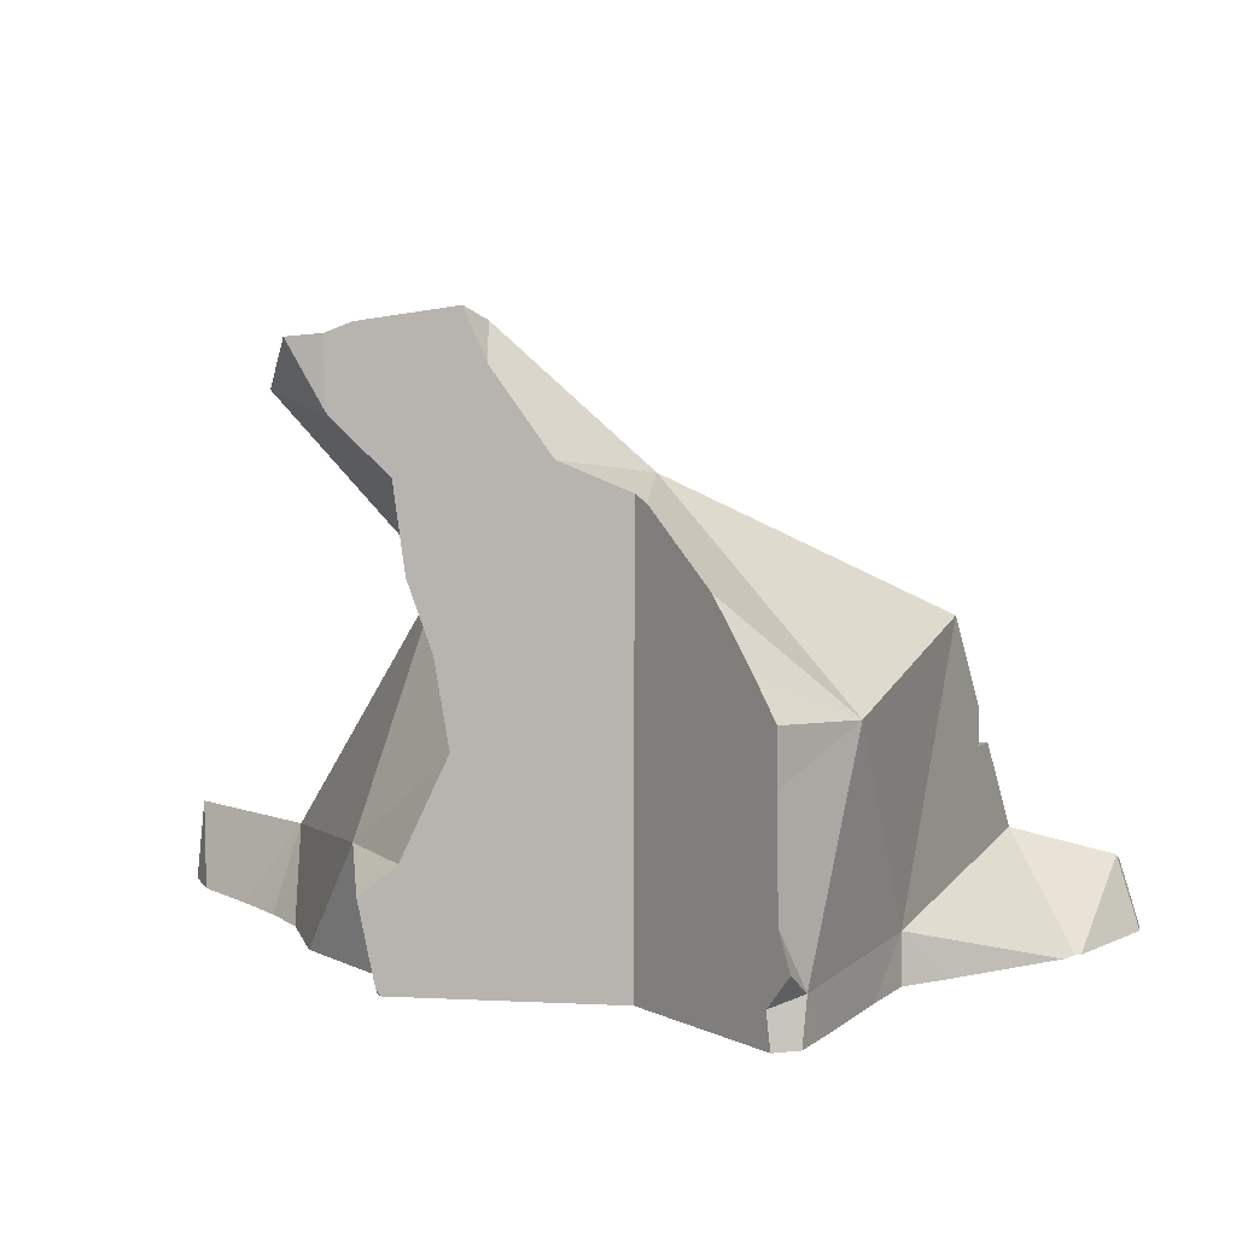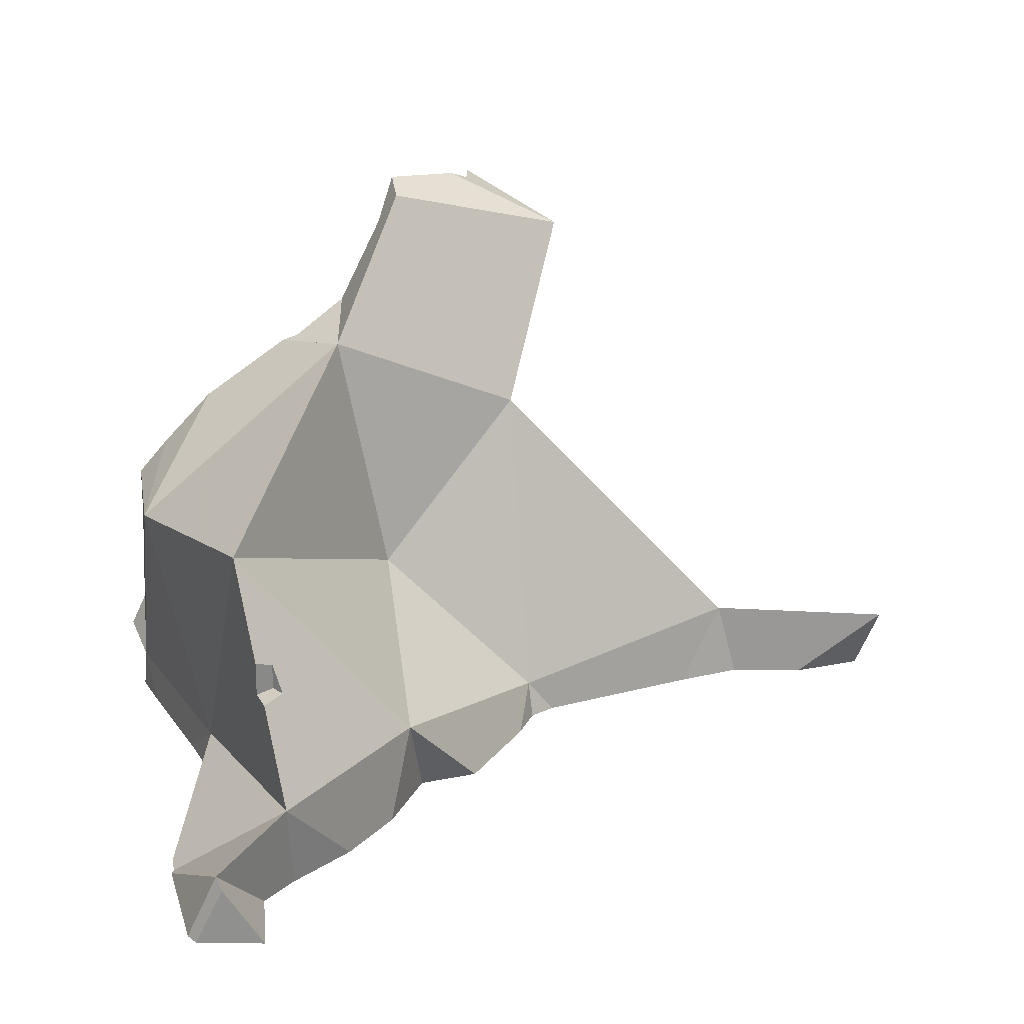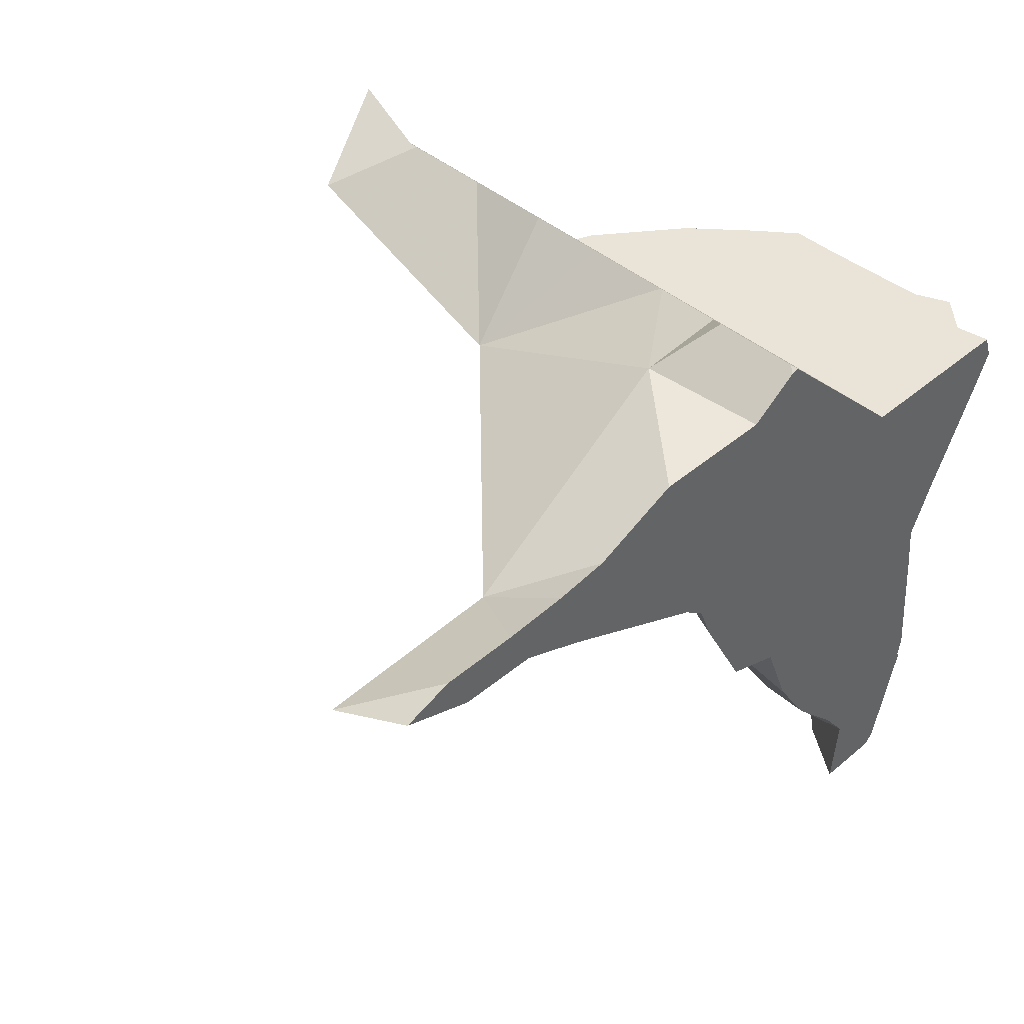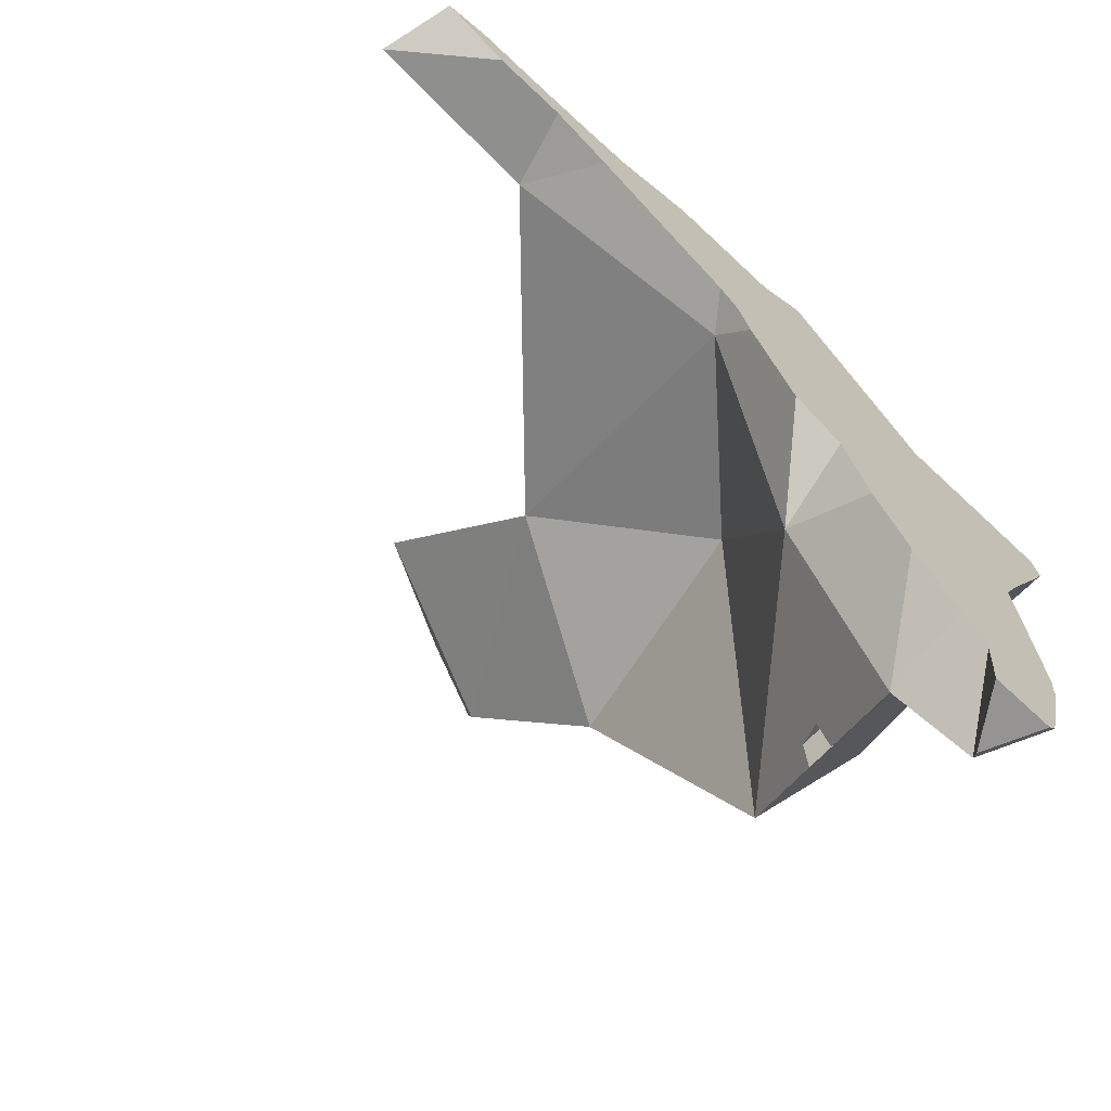
<metadata>
{"format":"obj","ext":"obj","renderer":"f3d","projection":"perspective","resolution":1024,"background":"white","views":[{"elev":7.0,"azim":-126.9,"up":"+Z"},{"elev":-65.5,"azim":-1.0,"up":"+Y"},{"elev":43.0,"azim":134.8,"up":"+Y"},{"elev":-67.2,"azim":136.6,"up":"+Y"}]}
</metadata>
<code>
v -0.07097 -0.02222 -0.4837
v -0.06741 -0.02826 -0.5
v -0.06726 -0.02222 -0.4753
v -0.06669 -0.02222 -0.4556
v -0.06663 -0.02222 -0.4535
v -0.06657 -0.02222 -0.4516
v -0.0665 -0.02222 -0.4491
v -0.0665 -0.02222 -0.4366
v -0.06636 -0.02222 -0.4364
v -0.06634 -0.03041 -0.4894
v -0.06623 -0.02222 -0.4891
v -0.06524 -0.02222 -0.5
v -0.06517 -0.02222 -0.4497
v -0.06481 -0.02222 -0.4538
v -0.0638 -0.02222 -0.4918
v -0.06251 -0.03835 -0.5
v -0.06203 -0.04771 -0.4385
v -0.06051 -0.02222 -0.4521
v -0.05936 -0.02222 -0.4276
v -0.05368 -0.05565 -0.5
v -0.05223 -0.02222 -0.4562
v -0.05017 -0.02222 -0.448
v -0.05014 -0.06257 -0.5
v -0.04866 -0.02222 -0.4419
v -0.04759 -0.1203 -0.5
v -0.04757 -0.02222 -0.4142
v -0.04709 -0.1262 -0.5
v -0.04687 -0.02222 -0.4134
v -0.04679 -0.1104 -0.5
v -0.04676 -0.11 -0.5
v -0.04667 -0.02222 -0.415
v -0.04665 -0.1248 -0.5
v -0.04661 -0.1102 -0.5
v -0.04508 -0.02222 -0.4276
v -0.045 -0.08825 -0.5
v -0.04388 -0.0776 -0.5
v -0.04372 -0.07606 -0.5
v -0.04262 -0.07682 -0.4884
v -0.04159 -0.146 -0.5
v -0.04009 -0.02222 -0.444
v -0.03967 -0.153 -0.5
v -0.03903 -0.02222 -0.4729
v -0.03879 -0.154 -0.5
v -0.03859 -0.0645 -0.5
v -0.03739 -0.1556 -0.5
v -0.03711 -0.07747 -0.5
v -0.03474 -0.07798 -0.5
v -0.03382 -0.02222 -0.4874
v -0.03346 -0.08825 -0.5
v -0.03293 -0.02222 -0.4899
v -0.03251 -0.1526 -0.4835
v -0.03209 -0.1013 -0.4249
v -0.03125 -0.04611 -0.5
v -0.03116 -0.09279 -0.5
v -0.03086 -0.02222 -0.5
v -0.0308 -0.1556 -0.4855
v -0.02826 -0.02864 -0.5
v -0.02726 -0.03916 -0.4842
v -0.02694 -0.03191 -0.5
v -0.02638 -0.02222 -0.3974
v -0.02589 -0.1148 -0.447
v -0.02587 -0.1148 -0.4509
v -0.02585 -0.1147 -0.4556
v -0.02494 -0.02222 -0.409
v -0.02446 -0.07798 -0.5
v -0.02403 -0.02222 -0.4478
v -0.02349 -0.12 -0.4556
v -0.02294 -0.1377 -0.5
v -0.02222 -0.118 -0.4556
v -0.02222 -0.1111 -0.4556
v -0.02222 -0.1111 -0.4491
v -0.02222 -0.02222 -0.5
v -0.02222 -0.02222 -0.449
v -0.02222 -0.02222 -0.4406
v -0.02222 -0.02222 -0.4369
v -0.02222 -0.02222 -0.4267
v -0.02222 -0.02222 -0.4091
v -0.02222 -0.02222 -0.3957
v -0.02192 -0.02192 -0.4374
v -0.02188 -0.02188 -0.437
v -0.02183 -0.02183 -0.4365
v -0.02165 -0.02165 -0.4347
v -0.02155 -0.1118 -0.5
v -0.02134 -0.153 -0.5
v -0.02103 -0.1556 -0.5
v -0.01982 -0.1336 -0.5
v -0.01957 -0.1138 -0.4556
v -0.01899 -0.07908 -0.5
v -0.01742 -0.1332 -0.4772
v -0.01733 -0.1259 -0.5
v -0.01724 -0.0771 -0.5
v -0.0171 -0.07946 -0.5
v -0.01639 -0.129 -0.5
v -0.01575 -0.01575 -0.4171
v -0.01553 -0.01553 -0.3918
v -0.01481 -0.01481 -0.4587
v -0.01477 -0.1273 -0.5
v -0.01427 -0.1267 -0.5
v -0.01422 -0.01422 -0.4289
v -0.01399 -0.01399 -0.4503
v -0.01374 -0.08013 -0.5
v -0.01294 -0.01294 -0.4394
v -0.01291 -0.01291 -0.4391
v -0.01256 -0.01256 -0.4043
v -0.01179 -0.01179 -0.397
v -0.01124 -0.01124 -0.5
v -0.01121 -0.01121 -0.4992
v -0.01096 -0.01096 -0.3892
v -0.0109 -0.0109 -0.4794
v -0.01049 -0.0369 -0.3928
v -0.01024 -0.01024 -0.4858
v -0.009819 -0.009819 -0.49
v -0.008168 -0.008168 -0.3974
v -0.007925 -0.007925 -0.3831
v -0.005282 -0.02349 -0.5
v -0.004938 -0.004938 -0.4289
v -0.003509 -0.1153 -0.5
v -0.00341 -0.016 -0.5
v -0.002499 -0.02534 -0.5
v -0.002382 -0.01608 -0.4933
v -0.001364 -0.001363 -0.3701
v -0.0001203 -0.0001201 -0.3835
v 0.0002483 0.0002485 -0.4734
v 0.000335 -0.02723 -0.5
v 0.0004973 -0.08299 -0.5
v 0.0005022 0.0005024 -0.4142
v 0.0005298 0.00053 -0.3639
v 0.0009211 0.0009214 -0.3947
v 0.002192 0.002192 -0.3585
v 0.002698 -0.04016 -0.4541
v 0.003666 -0.005098 -0.3616
v 0.004079 -0.01646 -0.5
v 0.004454 0.004454 -0.4489
v 0.004586 0.004586 -0.405
v 0.004737 -0.04598 -0.5
v 0.004758 0.004758 -0.4497
v 0.004984 0.004985 -0.4443
v 0.005759 -0.05279 -0.5
v 0.005922 0.005923 -0.4068
v 0.006406 -0.09987 -0.5
v 0.00678 0.00678 -0.4289
v 0.006887 -0.02582 -0.5
v 0.007064 -0.09816 -0.5
v 0.007248 -0.06273 -0.5
v 0.007611 0.007611 -0.4256
v 0.009125 -0.02718 -0.5
v 0.009267 0.009267 -0.4634
v 0.01069 0.01069 -0.4133
v 0.01074 -0.08969 -0.4783
v 0.01208 0.01208 -0.3984
v 0.01218 0.01218 -0.4722
v 0.01233 -0.07764 -0.5
v 0.01256 0.01256 -0.3932
v 0.01358 -0.0813 -0.5
v 0.01505 0.01505 -0.5
v 0.01577 0.01577 -0.4985
v 0.01653 0.01653 -0.4931
v 0.01695 0.01461 -0.5
v 0.01805 0.01805 -0.3618
v 0.01845 0.01845 -0.4795
v 0.01902 0.01902 -0.3844
v 0.02153 0.02153 -0.381
v 0.02222 0.02222 -0.3797
v 0.02222 0.02222 -0.3641
v 0.02222 0.03152 -0.3647
v 0.02239 -0.03521 -0.5
v 0.0231 -0.07784 -0.5
v 0.02338 0.01023 -0.5
v 0.02727 -0.03005 -0.5
v 0.02751 -0.07623 -0.5
v 0.02869 0.006618 -0.5
v 0.03144 -0.04069 -0.5
v 0.034 0.009728 -0.4716
v 0.03425 -0.04239 -0.5
v 0.03559 -0.0135 -0.4172
v 0.03779 -0.05686 -0.5
v 0.03983 -0.053 -0.5
v 0.04194 -0.04152 -0.491
v 0.04319 -0.04406 -0.5
v 0.04346 0.006619 -0.5
v 0.04715 -0.007224 -0.5
v 0.0472 0.02038 -0.3763
v 0.04877 -0.03959 -0.5
v 0.04895 -0.007801 -0.5
v 0.05823 0.006618 -0.5
v 0.05828 -0.03512 -0.5
v 0.06163 0.005203 -0.5
v 0.06533 -0.03181 -0.5
v 0.06967 -0.01441 -0.5
v 0.07419 -2.656e-05 -0.5
v 0.07747 -0.01776 -0.5
v 0.07889 -0.02543 -0.5
v 0.07943 -0.002208 -0.5
v 0.08675 -0.02174 -0.5
v 0.08892 -0.02082 -0.5
v 0.09245 -0.003834 -0.5
v 0.09676 -0.01424 -0.4804
v 0.09735 -0.009555 -0.5
v 0.1013 -0.004299 -0.5
v 0.1022 -0.01523 -0.5
v 0.1079 -0.004648 -0.5
v 0.1144 -0.004688 -0.5
v 0.1209 -0.01499 -0.5
v 0.1217 -0.01468 -0.5
v 0.1264 -0.004762 -0.5
v 0.1382 -0.008695 -0.5
v 0.1434 -0.01373 -0.482
f 77 64 60
f 60 64 110
f 77 60 78
f 78 60 110
f 64 77 110
f 77 78 94
f 77 94 110
f 78 95 94
f 95 78 110
f 94 95 104
f 110 94 104
f 95 105 104
f 105 95 108
f 108 95 110
f 110 104 105
f 110 105 108
f 109 96 100
f 96 130 100
f 130 96 109
f 100 102 123
f 100 130 102
f 109 100 123
f 102 103 116
f 102 130 103
f 137 102 116
f 123 102 137
f 103 130 116
f 107 112 106
f 118 107 106
f 112 123 106
f 118 106 132
f 123 155 106
f 132 106 168
f 106 155 168
f 120 112 107
f 120 107 118
f 120 109 111
f 111 109 123
f 130 109 120
f 120 111 112
f 111 123 112
f 130 175 116
f 116 141 137
f 116 175 141
f 120 118 132
f 120 178 130
f 120 132 142
f 120 142 146
f 166 120 146
f 178 120 166
f 123 133 136
f 123 137 133
f 123 136 147
f 123 147 151
f 123 151 157
f 123 157 155
f 178 175 130
f 142 132 169
f 132 168 169
f 133 175 136
f 137 175 133
f 136 173 147
f 136 175 173
f 141 175 137
f 146 142 169
f 169 166 146
f 147 173 151
f 157 151 160
f 160 151 173
f 155 157 156
f 158 155 156
f 168 155 158
f 171 156 157
f 168 158 156
f 168 156 171
f 171 157 160
f 173 171 160
f 166 169 172
f 178 166 172
f 171 169 168
f 181 169 171
f 172 169 186
f 184 169 181
f 184 189 169
f 169 188 186
f 192 188 169
f 189 191 169
f 191 192 169
f 180 171 173
f 180 181 171
f 178 172 174
f 174 172 183
f 172 186 183
f 175 197 173
f 181 180 173
f 173 184 181
f 173 189 184
f 173 197 189
f 174 179 178
f 174 183 179
f 178 197 175
f 178 179 183
f 178 183 186
f 186 188 178
f 188 192 178
f 192 194 178
f 194 197 178
f 191 189 197
f 194 192 191
f 194 191 197
f 94 104 99
f 94 99 130
f 104 94 110
f 94 130 110
f 103 99 116
f 99 103 130
f 104 105 99
f 105 126 99
f 99 126 116
f 116 130 103
f 104 110 105
f 105 110 108
f 113 105 108
f 126 105 113
f 108 110 113
f 113 110 175
f 110 130 175
f 126 113 134
f 134 113 175
f 116 126 141
f 175 130 116
f 175 116 141
f 126 134 139
f 139 145 126
f 141 126 145
f 175 139 134
f 139 148 145
f 175 148 139
f 175 141 145
f 175 145 148
f 10 3 1
f 1 3 11
f 10 1 11
f 10 15 2
f 10 2 16
f 2 15 12
f 55 2 12
f 2 57 16
f 55 57 2
f 4 14 3
f 4 3 17
f 3 10 17
f 3 14 11
f 5 14 4
f 5 4 17
f 14 5 6
f 6 5 17
f 6 7 13
f 7 6 17
f 6 13 14
f 13 7 17
f 10 11 15
f 20 10 16
f 38 17 10
f 23 10 20
f 38 10 23
f 11 14 48
f 15 11 50
f 50 11 48
f 12 15 55
f 13 18 14
f 18 13 17
f 21 14 18
f 42 14 21
f 48 14 42
f 50 55 15
f 57 20 16
f 21 18 17
f 21 17 58
f 58 17 38
f 20 44 23
f 20 53 44
f 59 53 20
f 57 59 20
f 42 21 58
f 23 37 38
f 23 44 37
f 38 37 44
f 38 44 53
f 38 53 58
f 58 48 42
f 58 50 48
f 50 57 55
f 50 59 57
f 50 58 59
f 58 53 59
f 180 181 173
f 173 185 180
f 184 173 181
f 189 173 184
f 185 173 197
f 197 173 189
f 180 187 181
f 185 187 180
f 187 184 181
f 187 190 184
f 184 190 189
f 187 185 197
f 190 187 197
f 190 191 189
f 197 189 191
f 193 191 190
f 193 190 197
f 194 191 193
f 197 191 194
f 196 194 193
f 197 196 193
f 196 195 194
f 197 194 195
f 198 195 196
f 197 195 200
f 198 200 195
f 197 198 196
f 197 200 198
f 120 118 115
f 115 118 132
f 120 115 119
f 119 115 142
f 115 132 142
f 120 132 118
f 120 119 124
f 146 124 119
f 119 142 146
f 135 120 124
f 130 120 135
f 130 178 120
f 120 142 132
f 146 142 120
f 146 120 166
f 166 120 178
f 124 166 135
f 146 166 124
f 130 135 149
f 149 178 130
f 149 135 138
f 166 138 135
f 149 138 144
f 144 138 176
f 138 166 172
f 138 172 176
f 149 144 152
f 152 144 170
f 176 170 144
f 149 152 154
f 167 149 154
f 170 149 167
f 170 178 149
f 152 167 154
f 152 170 167
f 172 166 178
f 176 178 170
f 172 174 177
f 174 172 178
f 176 172 177
f 174 179 177
f 178 179 174
f 177 178 176
f 177 179 178
f 32 25 29
f 38 29 25
f 25 32 89
f 25 89 38
f 32 39 27
f 27 89 32
f 51 27 39
f 51 89 27
f 29 30 33
f 38 30 29
f 33 32 29
f 54 33 30
f 38 35 30
f 54 30 35
f 33 39 32
f 86 39 33
f 33 54 83
f 33 83 90
f 90 86 33
f 38 36 35
f 35 36 47
f 49 35 47
f 49 54 35
f 38 37 36
f 37 46 36
f 47 36 46
f 46 37 38
f 47 46 38
f 49 47 38
f 38 54 49
f 38 83 54
f 89 83 38
f 51 39 41
f 86 41 39
f 56 41 43
f 86 43 41
f 51 41 56
f 45 56 43
f 85 45 43
f 84 43 68
f 68 43 86
f 84 85 43
f 45 85 56
f 84 51 56
f 51 84 68
f 68 86 51
f 86 93 51
f 93 89 51
f 84 56 85
f 83 89 90
f 90 93 86
f 90 89 93
f 121 127 122
f 122 131 121
f 127 121 131
f 127 129 122
f 134 128 122
f 128 175 122
f 122 129 161
f 175 131 122
f 139 134 122
f 139 122 153
f 153 122 161
f 131 129 127
f 128 134 175
f 129 131 182
f 159 161 129
f 159 129 182
f 175 182 131
f 134 139 175
f 150 148 139
f 139 148 175
f 139 153 150
f 175 148 150
f 175 150 153
f 153 161 175
f 159 164 161
f 182 164 159
f 161 164 162
f 161 162 175
f 164 163 162
f 162 163 182
f 162 182 175
f 165 163 164
f 163 165 182
f 182 165 164
f 22 21 17
f 17 21 58
f 24 22 17
f 17 130 24
f 52 17 38
f 58 38 17
f 130 17 52
f 22 73 21
f 21 42 58
f 21 73 42
f 24 40 22
f 40 66 22
f 66 73 22
f 24 130 40
f 44 37 38
f 38 37 46
f 44 91 37
f 37 91 46
f 38 53 44
f 38 46 47
f 47 65 38
f 52 38 149
f 58 53 38
f 65 88 38
f 88 149 38
f 40 130 66
f 42 48 58
f 73 48 42
f 53 91 44
f 65 47 46
f 65 46 91
f 48 50 58
f 50 48 72
f 72 48 73
f 50 55 57
f 55 50 72
f 50 57 59
f 50 59 58
f 149 130 52
f 58 59 53
f 59 91 53
f 72 57 55
f 72 59 57
f 72 91 59
f 88 65 91
f 66 130 73
f 72 73 96
f 135 91 72
f 111 72 96
f 107 106 72
f 72 106 118
f 111 107 72
f 72 118 115
f 72 115 119
f 119 124 72
f 124 135 72
f 73 130 96
f 88 91 92
f 92 149 88
f 92 91 101
f 91 125 101
f 91 152 125
f 138 91 135
f 91 138 144
f 91 144 152
f 101 149 92
f 109 111 96
f 109 96 130
f 125 149 101
f 118 106 107
f 111 112 107
f 112 120 107
f 118 107 120
f 120 111 109
f 120 109 130
f 120 112 111
f 115 118 120
f 120 119 115
f 120 124 119
f 124 120 135
f 120 130 135
f 149 125 154
f 125 152 154
f 149 135 130
f 149 138 135
f 149 144 138
f 152 144 149
f 154 152 149
f 24 17 34
f 130 17 24
f 31 17 28
f 28 17 110
f 34 17 31
f 52 110 17
f 17 130 52
f 34 75 24
f 24 75 40
f 40 130 24
f 64 31 28
f 28 60 64
f 60 28 110
f 31 75 34
f 76 31 64
f 75 31 76
f 74 66 40
f 130 40 66
f 74 40 75
f 52 130 110
f 60 110 64
f 76 64 110
f 74 130 66
f 74 75 79
f 79 130 74
f 76 81 75
f 75 80 79
f 75 81 80
f 76 82 81
f 82 76 130
f 76 110 130
f 80 130 79
f 81 130 80
f 82 130 81
f 7 8 13
f 8 7 17
f 17 7 13
f 8 9 13
f 17 9 8
f 9 24 13
f 17 19 9
f 19 24 9
f 17 13 18
f 13 22 18
f 13 24 22
f 17 18 21
f 24 19 17
f 17 21 22
f 17 22 24
f 21 18 22
f 38 47 49
f 65 47 38
f 38 49 54
f 38 61 52
f 52 149 38
f 38 54 83
f 38 62 61
f 38 63 62
f 38 89 63
f 65 38 88
f 38 83 89
f 38 149 88
f 88 49 47
f 88 47 65
f 54 49 88
f 61 71 52
f 71 149 52
f 83 54 92
f 54 88 92
f 71 61 62
f 63 70 62
f 70 71 62
f 67 69 63
f 63 89 67
f 69 70 63
f 67 89 69
f 69 87 70
f 87 69 89
f 70 87 71
f 71 87 149
f 89 83 90
f 90 83 98
f 83 92 98
f 89 149 87
f 88 149 92
f 89 90 93
f 89 93 97
f 98 89 97
f 89 98 117
f 117 149 89
f 97 93 90
f 90 98 97
f 98 92 101
f 92 149 101
f 117 98 101
f 140 117 101
f 101 125 143
f 101 149 125
f 140 101 143
f 117 140 149
f 125 154 143
f 149 154 125
f 149 140 143
f 149 143 154
f 198 197 196
f 197 199 196
f 199 198 196
f 200 197 198
f 197 201 199
f 203 197 200
f 197 202 201
f 197 205 202
f 207 197 203
f 207 205 197
f 199 200 198
f 199 201 200
f 201 202 200
f 200 202 203
f 202 204 203
f 205 204 202
f 207 203 204
f 206 204 205
f 207 204 206
f 207 206 205
f 76 64 77
f 110 64 76
f 110 77 64
f 73 66 74
f 130 66 73
f 66 130 74
f 73 74 79
f 96 73 79
f 130 73 96
f 74 130 79
f 77 82 76
f 76 82 130
f 110 76 130
f 77 94 82
f 110 94 77
f 79 80 100
f 79 130 80
f 96 79 100
f 81 99 80
f 80 130 81
f 80 99 102
f 100 80 102
f 82 99 81
f 81 130 82
f 82 94 99
f 130 99 94
f 130 94 110
f 100 130 96
f 102 99 103
f 130 103 99
f 102 130 100
f 103 130 102
f 17 19 24
f 17 26 19
f 24 34 17
f 17 28 26
f 31 28 17
f 34 31 17
f 34 24 19
f 26 31 19
f 19 31 34
f 31 26 28
f 113 110 108
f 131 108 110
f 113 108 114
f 131 114 108
f 175 110 113
f 131 110 175
f 113 114 122
f 128 113 122
f 134 113 128
f 134 175 113
f 121 122 114
f 131 121 114
f 131 122 121
f 175 128 122
f 175 122 131
f 175 134 128

</code>
